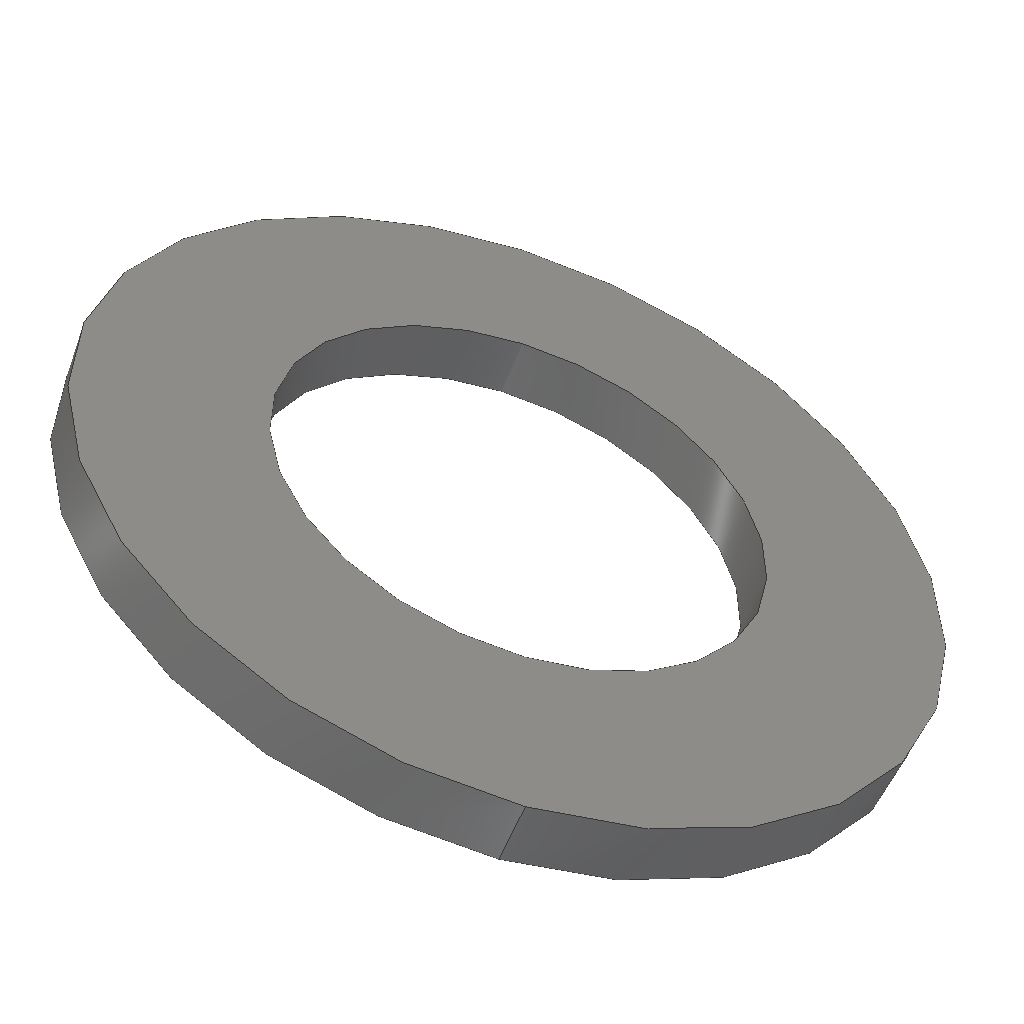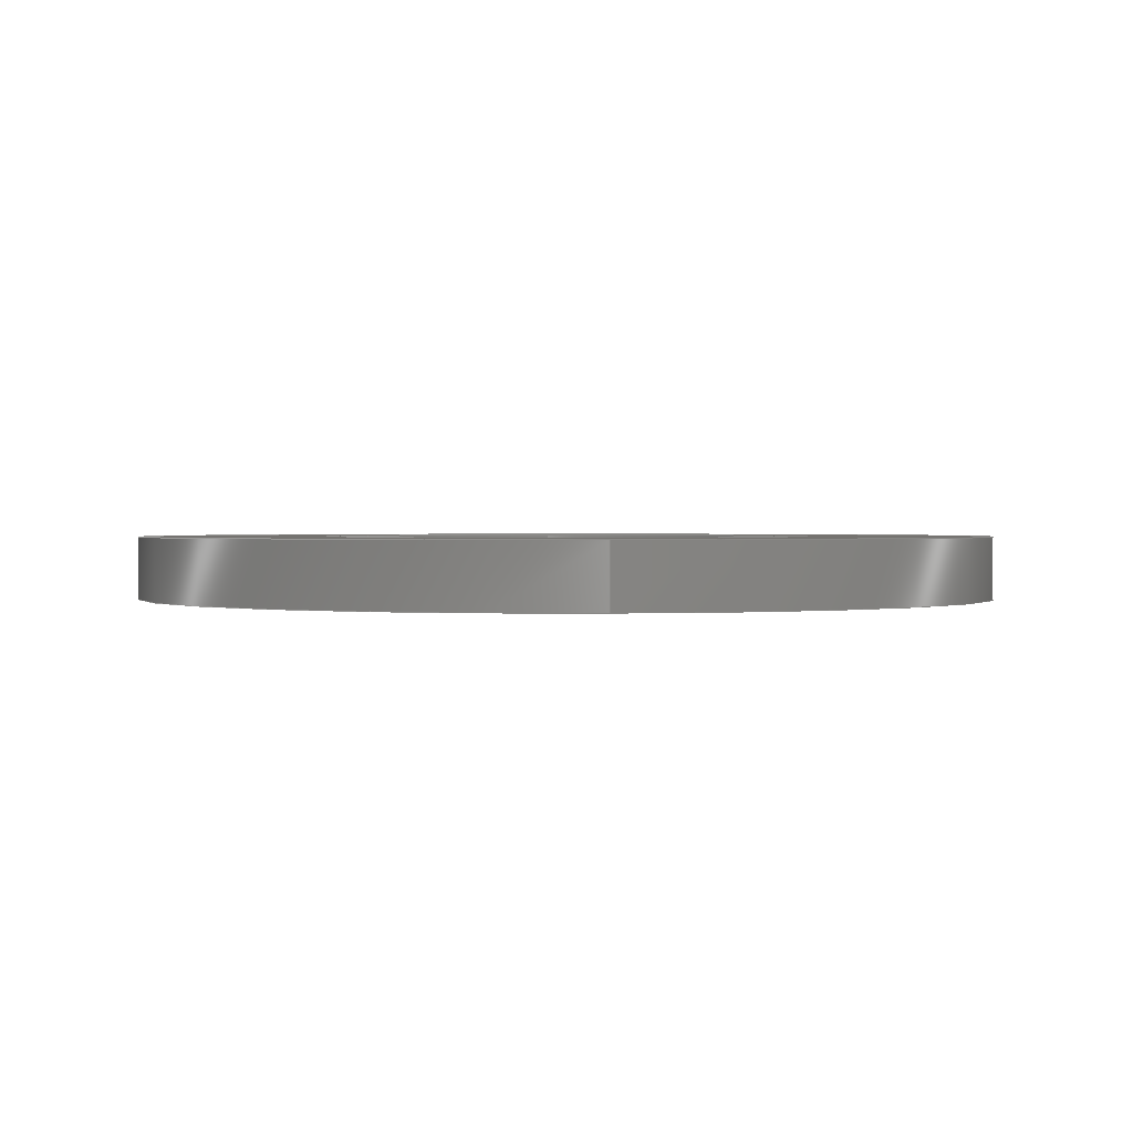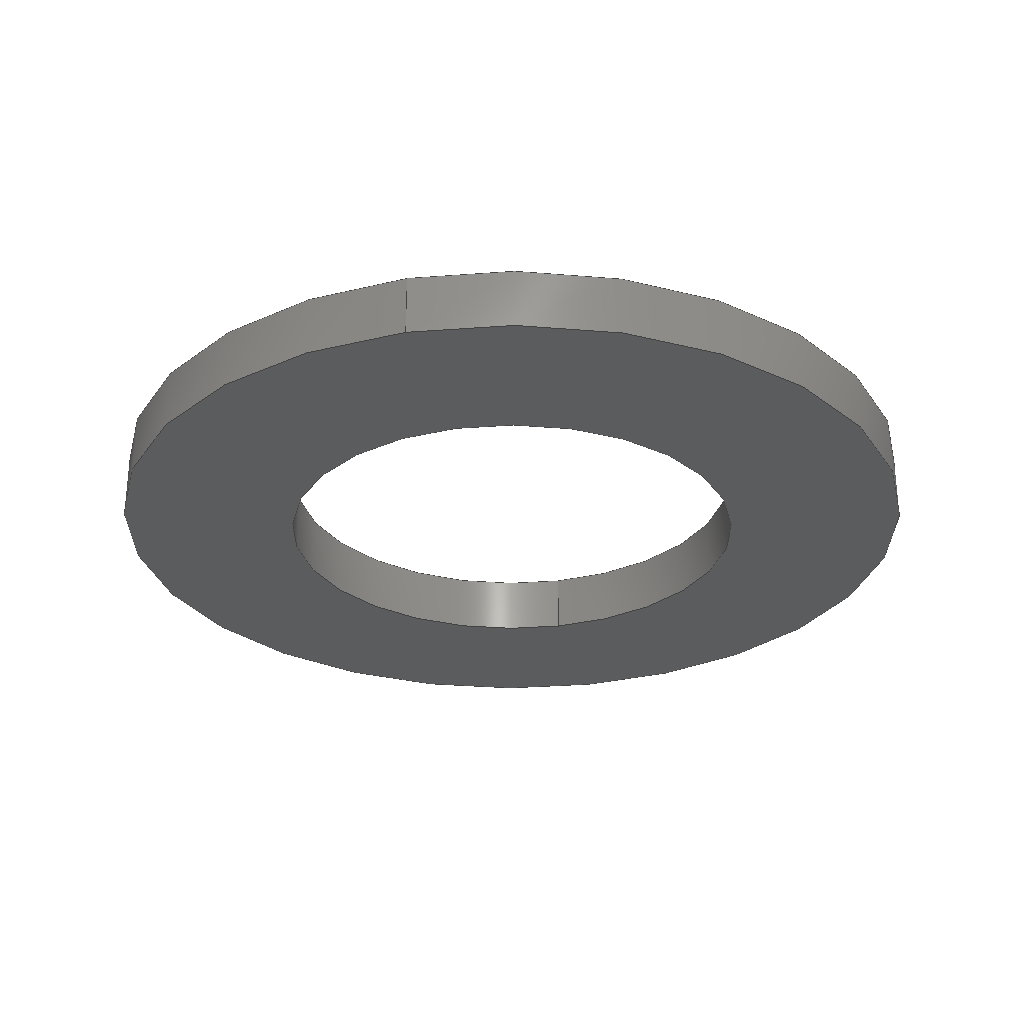
<metadata>
{"format":"step","ext":"step","renderer":"f3d","projection":"perspective","resolution":1024,"background":"white","views":[{"elev":-53.4,"azim":159.7,"up":"+Z"},{"elev":1.1,"azim":-4.9,"up":"+Y"},{"elev":-28.1,"azim":-166.5,"up":"+Y"}]}
</metadata>
<code>
ISO-10303-21;
DATA;
#1 = DIRECTION ( 'NONE',  ( 0, 0, 1 ) ) ;
#2 = DATE_AND_TIME ( #60, #118 ) ;
#3 =( LENGTH_UNIT ( ) NAMED_UNIT ( * ) SI_UNIT ( .MILLI., .METRE. ) );
#4 = DIRECTION ( 'NONE',  ( 0, 0, 1 ) ) ;
#5 = DIRECTION ( 'NONE',  ( 0, 0, 1 ) ) ;
#6 = DATE_AND_TIME ( #103, #49 ) ;
#7 = ORIENTED_EDGE ( 'NONE', *, *, #146, .F. ) ;
#8 = CIRCLE ( 'NONE', #205, 3.5 ) ;
#9 = ORGANIZATION ( 'UNSPECIFIED', 'UNSPECIFIED', '' ) ;
#10 = LINE ( 'NONE', #93, #104 ) ;
#11 = EDGE_LOOP ( 'NONE', ( #28, #231 ) ) ;
#12 = DESIGN_CONTEXT ( 'detailed design', #176, 'design' ) ;
#13 = PERSON_AND_ORGANIZATION ( #126, #9 ) ;
#14 = ORIENTED_EDGE ( 'NONE', *, *, #81, .T. ) ;
#15 = APPROVAL ( #85, 'UNSPECIFIED' ) ;
#16 = CARTESIAN_POINT ( 'NONE',  ( 0, 0.5, 0 ) ) ;
#17 = ADVANCED_FACE ( 'NONE', ( #165, #177 ), #112, .F. ) ;
#18 = VERTEX_POINT ( 'NONE', #59 ) ;
#19 =( NAMED_UNIT ( * ) SI_UNIT ( $, .STERADIAN. ) SOLID_ANGLE_UNIT ( ) );
#20 = APPROVAL ( #98, 'UNSPECIFIED' ) ;
#21 = DIRECTION ( 'NONE',  ( 0, 0, 1 ) ) ;
#22 = DATE_AND_TIME ( #74, #123 ) ;
#23 = VERTEX_POINT ( 'NONE', #171 ) ;
#24 = ADVANCED_FACE ( 'NONE', ( #119, #125 ), #131, .T. ) ;
#25 = AXIS2_PLACEMENT_3D ( 'NONE', #189, #114, #40 ) ;
#26 = UNCERTAINTY_MEASURE_WITH_UNIT (LENGTH_MEASURE( 1e-05 ), #3, 'distance_accuracy_value', 'NONE');
#27 = DIRECTION ( 'NONE',  ( 0, 1, 0 ) ) ;
#28 = ORIENTED_EDGE ( 'NONE', *, *, #184, .T. ) ;
#29 = PERSON_AND_ORGANIZATION ( #126, #9 ) ;
#30 = VERTEX_POINT ( 'NONE', #173 ) ;
#31 = SECURITY_CLASSIFICATION ( '', '', #80 ) ;
#32 = PRODUCT_DEFINITION_SHAPE ( 'NONE', 'NONE',  #225 ) ;
#33 = VERTEX_POINT ( 'NONE', #170 ) ;
#34 = PERSON_AND_ORGANIZATION ( #126, #9 ) ;
#35 = AXIS2_PLACEMENT_3D ( 'NONE', #76, #212, #193 ) ;
#36 = ORIENTED_EDGE ( 'NONE', *, *, #81, .F. ) ;
#37 = DIRECTION ( 'NONE',  ( 0, 0, -1 ) ) ;
#38 = ADVANCED_BREP_SHAPE_REPRESENTATION ( '2807-0407-0500', ( #187, #72 ), #157 ) ;
#39 = EDGE_LOOP ( 'NONE', ( #68, #36 ) ) ;
#40 = DIRECTION ( 'NONE',  ( 0, -0, 1 ) ) ;
#41 = APPROVAL ( #182, 'UNSPECIFIED' ) ;
#42 = CARTESIAN_POINT ( 'NONE',  ( 2.449e-16, 0.5, 2 ) ) ;
#43 = DIRECTION ( 'NONE',  ( 0, 0, -1 ) ) ;
#44 = APPLICATION_PROTOCOL_DEFINITION ( 'international standard', 'config_control_design', 1994, #179 ) ;
#45 = COORDINATED_UNIVERSAL_TIME_OFFSET ( 6, 0, .BEHIND. ) ;
#46 = DIRECTION ( 'NONE',  ( -0, -1, -0 ) ) ;
#47 = CC_DESIGN_SECURITY_CLASSIFICATION ( #31, ( #90 ) ) ;
#48 = MECHANICAL_CONTEXT ( 'NONE', #179, 'mechanical' ) ;
#49 = LOCAL_TIME ( 11, 13, 34, #149 ) ;
#50 = AXIS2_PLACEMENT_3D ( 'NONE', #240, #27, #159 ) ;
#51 = APPROVAL_DATE_TIME ( #105, #20 ) ;
#52 = LINE ( 'NONE', #132, #156 ) ;
#53 = LOCAL_TIME ( 11, 13, 34, #100 ) ;
#54 = PERSON_AND_ORGANIZATION ( #126, #9 ) ;
#55 = DIRECTION ( 'NONE',  ( 0, 0, 1 ) ) ;
#56 = AXIS2_PLACEMENT_3D ( 'NONE', #175, #196, #220 ) ;
#57 = VECTOR ( 'NONE', #153, 1000 ) ;
#58 = DIRECTION ( 'NONE',  ( -0, -1, -0 ) ) ;
#59 = CARTESIAN_POINT ( 'NONE',  ( 0, 0, -3.5 ) ) ;
#60 = CALENDAR_DATE ( 2018, 9, 7 ) ;
#61 = CARTESIAN_POINT ( 'NONE',  ( 0, 0.5, 0 ) ) ;
#62 = CC_DESIGN_PERSON_AND_ORGANIZATION_ASSIGNMENT ( #209, #222, ( #225 ) ) ;
#63 = CARTESIAN_POINT ( 'NONE',  ( 4.286e-16, 0, 3.5 ) ) ;
#64 = VECTOR ( 'NONE', #46, 1000 ) ;
#65 = CIRCLE ( 'NONE', #35, 2 ) ;
#66 = AXIS2_PLACEMENT_3D ( 'NONE', #214, #169, #210 ) ;
#67 = PERSON_AND_ORGANIZATION_ROLE ( 'design_supplier' ) ;
#68 = ORIENTED_EDGE ( 'NONE', *, *, #203, .F. ) ;
#69 = APPROVAL_DATE_TIME ( #22, #15 ) ;
#70 = ORIENTED_EDGE ( 'NONE', *, *, #213, .F. ) ;
#71 = ORIENTED_EDGE ( 'NONE', *, *, #239, .T. ) ;
#72 = AXIS2_PLACEMENT_3D ( 'NONE', #96, #21, #158 ) ;
#73 = ADVANCED_FACE ( 'NONE', ( #113 ), #163, .T. ) ;
#74 = CALENDAR_DATE ( 2018, 9, 7 ) ;
#75 = FACE_OUTER_BOUND ( 'NONE', #172, .T. ) ;
#76 = CARTESIAN_POINT ( 'NONE',  ( 0, 0.5, 0 ) ) ;
#77 = CARTESIAN_POINT ( 'NONE',  ( 0, 0, 0 ) ) ;
#78 = VERTEX_POINT ( 'NONE', #234 ) ;
#79 = EDGE_CURVE ( 'NONE', #23, #242, #226, .T. ) ;
#80 = SECURITY_CLASSIFICATION_LEVEL ( 'unclassified' ) ;
#81 = EDGE_CURVE ( 'NONE', #30, #33, #65, .T. ) ;
#82 = FACE_OUTER_BOUND ( 'NONE', #201, .T. ) ;
#83 = DIRECTION ( 'NONE',  ( -0, -1, -0 ) ) ;
#84 = ORIENTED_EDGE ( 'NONE', *, *, #243, .T. ) ;
#85 = APPROVAL_STATUS ( 'not_yet_approved' ) ;
#86 = CC_DESIGN_DATE_AND_TIME_ASSIGNMENT ( #6, #142, ( #31 ) ) ;
#87 = ORIENTED_EDGE ( 'NONE', *, *, #79, .F. ) ;
#88 = APPROVAL_ROLE ( '' ) ;
#89 = ORIENTED_EDGE ( 'NONE', *, *, #109, .F. ) ;
#90 = PRODUCT_DEFINITION_FORMATION_WITH_SPECIFIED_SOURCE ( 'ANY', '', #229, .NOT_KNOWN. ) ;
#91 = CALENDAR_DATE ( 2018, 9, 7 ) ;
#92 = DATE_AND_TIME ( #236, #145 ) ;
#93 = CARTESIAN_POINT ( 'NONE',  ( 0, 0.5, -2 ) ) ;
#94 = DIRECTION ( 'NONE',  ( 0, 1, 0 ) ) ;
#95 = DIRECTION ( 'NONE',  ( 0, 1, 0 ) ) ;
#96 = CARTESIAN_POINT ( 'NONE',  ( 0, 0, 0 ) ) ;
#97 = CC_DESIGN_PERSON_AND_ORGANIZATION_ASSIGNMENT ( #29, #180, ( #90 ) ) ;
#98 = APPROVAL_STATUS ( 'not_yet_approved' ) ;
#99 = APPROVAL_ROLE ( '' ) ;
#100 = COORDINATED_UNIVERSAL_TIME_OFFSET ( 6, 0, .BEHIND. ) ;
#101 = CIRCLE ( 'NONE', #144, 3.5 ) ;
#102 = CIRCLE ( 'NONE', #202, 2 ) ;
#103 = CALENDAR_DATE ( 2018, 9, 7 ) ;
#104 = VECTOR ( 'NONE', #208, 1000 ) ;
#105 = DATE_AND_TIME ( #91, #53 ) ;
#106 = CC_DESIGN_PERSON_AND_ORGANIZATION_ASSIGNMENT ( #13, #67, ( #90 ) ) ;
#107 = SHAPE_DEFINITION_REPRESENTATION ( #32, #38 ) ;
#108 = ORIENTED_EDGE ( 'NONE', *, *, #115, .F. ) ;
#109 = EDGE_CURVE ( 'NONE', #33, #242, #10, .T. ) ;
#110 = CARTESIAN_POINT ( 'NONE',  ( 0, 0.5, 0 ) ) ;
#111 = DIRECTION ( 'NONE',  ( -0, -1, -0 ) ) ;
#112 = PLANE ( 'NONE',  #25 ) ;
#113 = FACE_OUTER_BOUND ( 'NONE', #130, .T. ) ;
#114 = DIRECTION ( 'NONE',  ( 0, 1, 0 ) ) ;
#115 = EDGE_CURVE ( 'NONE', #30, #23, #168, .T. ) ;
#116 = CARTESIAN_POINT ( 'NONE',  ( 4.286e-16, 0.5, 3.5 ) ) ;
#117 = DIRECTION ( 'NONE',  ( 0, 1, 0 ) ) ;
#118 = LOCAL_TIME ( 11, 13, 34, #160 ) ;
#119 = FACE_OUTER_BOUND ( 'NONE', #11, .T. ) ;
#120 = CARTESIAN_POINT ( 'NONE',  ( 0, 0.5, 0 ) ) ;
#121 = CARTESIAN_POINT ( 'NONE',  ( 4.286e-16, 0.5, 3.5 ) ) ;
#122 = ORIENTED_EDGE ( 'NONE', *, *, #146, .T. ) ;
#123 = LOCAL_TIME ( 11, 13, 34, #45 ) ;
#124 = CC_DESIGN_PERSON_AND_ORGANIZATION_ASSIGNMENT ( #34, #241, ( #31 ) ) ;
#125 = FACE_BOUND ( 'NONE', #39, .T. ) ;
#126 = PERSON ( 'UNSPECIFIED', 'UNSPECIFIED', 'UNSPECIFIED', ('UNSPECIFIED'), ('UNSPECIFIED'), ('UNSPECIFIED') ) ;
#127 = ORIENTED_EDGE ( 'NONE', *, *, #128, .T. ) ;
#128 = EDGE_CURVE ( 'NONE', #245, #18, #101, .T. ) ;
#129 = APPROVAL_PERSON_ORGANIZATION ( #204, #15, #99 ) ;
#130 = EDGE_LOOP ( 'NONE', ( #70, #84, #127, #7 ) ) ;
#131 = PLANE ( 'NONE',  #66 ) ;
#132 = CARTESIAN_POINT ( 'NONE',  ( 0, 0.5, -3.5 ) ) ;
#133 = CC_DESIGN_APPROVAL ( #41, ( #31 ) ) ;
#134 = ORIENTED_EDGE ( 'NONE', *, *, #115, .T. ) ;
#135 = DIRECTION ( 'NONE',  ( 0, 0, -1 ) ) ;
#136 = DIRECTION ( 'NONE',  ( 0, 0, 1 ) ) ;
#137 = LINE ( 'NONE', #116, #64 ) ;
#138 = DIRECTION ( 'NONE',  ( 0, 0, -1 ) ) ;
#139 = ORIENTED_EDGE ( 'NONE', *, *, #203, .T. ) ;
#140 = AXIS2_PLACEMENT_3D ( 'NONE', #61, #83, #138 ) ;
#141 = CARTESIAN_POINT ( 'NONE',  ( 0, 0, 0 ) ) ;
#142 = DATE_TIME_ROLE ( 'classification_date' ) ;
#143 = ORIENTED_EDGE ( 'NONE', *, *, #128, .F. ) ;
#144 = AXIS2_PLACEMENT_3D ( 'NONE', #155, #192, #55 ) ;
#145 = LOCAL_TIME ( 11, 13, 34, #246 ) ;
#146 = EDGE_CURVE ( 'NONE', #78, #18, #52, .T. ) ;
#147 = FACE_OUTER_BOUND ( 'NONE', #185, .T. ) ;
#148 = CLOSED_SHELL ( 'NONE', ( #150, #73, #24, #17, #217, #166 ) ) ;
#149 = COORDINATED_UNIVERSAL_TIME_OFFSET ( 6, 0, .BEHIND. ) ;
#150 = ADVANCED_FACE ( 'NONE', ( #75 ), #190, .F. ) ;
#151 = CC_DESIGN_DATE_AND_TIME_ASSIGNMENT ( #2, #198, ( #225 ) ) ;
#152 = DIRECTION ( 'NONE',  ( -0, -1, -0 ) ) ;
#153 = DIRECTION ( 'NONE',  ( -0, -1, -0 ) ) ;
#154 = CARTESIAN_POINT ( 'NONE',  ( 0, 0.5, 0 ) ) ;
#155 = CARTESIAN_POINT ( 'NONE',  ( 0, 0, 0 ) ) ;
#156 = VECTOR ( 'NONE', #152, 1000 ) ;
#157 =( GEOMETRIC_REPRESENTATION_CONTEXT ( 3 ) GLOBAL_UNCERTAINTY_ASSIGNED_CONTEXT ( ( #26 ) ) GLOBAL_UNIT_ASSIGNED_CONTEXT ( ( #3, #194, #19 ) ) REPRESENTATION_CONTEXT ( 'NONE', 'WORKASPACE' ) );
#158 = DIRECTION ( 'NONE',  ( 1, 0, 0 ) ) ;
#159 = DIRECTION ( 'NONE',  ( 0, 0, 1 ) ) ;
#160 = COORDINATED_UNIVERSAL_TIME_OFFSET ( 6, 0, .BEHIND. ) ;
#161 = CARTESIAN_POINT ( 'NONE',  ( 0, 0, -2 ) ) ;
#162 = CC_DESIGN_APPROVAL ( #20, ( #225 ) ) ;
#163 = CYLINDRICAL_SURFACE ( 'NONE', #188, 3.5 ) ;
#164 = AXIS2_PLACEMENT_3D ( 'NONE', #120, #174, #136 ) ;
#165 = FACE_OUTER_BOUND ( 'NONE', #233, .T. ) ;
#166 = ADVANCED_FACE ( 'NONE', ( #147 ), #215, .F. ) ;
#167 = PERSON_AND_ORGANIZATION ( #126, #9 ) ;
#168 = LINE ( 'NONE', #42, #57 ) ;
#169 = DIRECTION ( 'NONE',  ( 0, 1, 0 ) ) ;
#170 = CARTESIAN_POINT ( 'NONE',  ( 0, 0.5, -2 ) ) ;
#171 = CARTESIAN_POINT ( 'NONE',  ( 2.449e-16, 0, 2 ) ) ;
#172 = EDGE_LOOP ( 'NONE', ( #139, #134, #223, #89 ) ) ;
#173 = CARTESIAN_POINT ( 'NONE',  ( 2.449e-16, 0.5, 2 ) ) ;
#174 = DIRECTION ( 'NONE',  ( 0, 1, 0 ) ) ;
#175 = CARTESIAN_POINT ( 'NONE',  ( 0, 0.5, 0 ) ) ;
#176 = APPLICATION_CONTEXT ( 'configuration controlled 3d designs of mechanical parts and assemblies' ) ;
#177 = FACE_BOUND ( 'NONE', #248, .T. ) ;
#178 = CC_DESIGN_APPROVAL ( #15, ( #90 ) ) ;
#179 = APPLICATION_CONTEXT ( 'configuration controlled 3d designs of mechanical parts and assemblies' ) ;
#180 = PERSON_AND_ORGANIZATION_ROLE ( 'creator' ) ;
#181 = ORIENTED_EDGE ( 'NONE', *, *, #197, .T. ) ;
#182 = APPROVAL_STATUS ( 'not_yet_approved' ) ;
#183 = ORIENTED_EDGE ( 'NONE', *, *, #243, .F. ) ;
#184 = EDGE_CURVE ( 'NONE', #78, #228, #8, .T. ) ;
#185 = EDGE_LOOP ( 'NONE', ( #108, #14, #237, #87 ) ) ;
#186 = CIRCLE ( 'NONE', #164, 2 ) ;
#187 = MANIFOLD_SOLID_BREP ( 'Boss-Extrude1', #148 ) ;
#188 = AXIS2_PLACEMENT_3D ( 'NONE', #110, #249, #135 ) ;
#189 = CARTESIAN_POINT ( 'NONE',  ( 0, 0, 0 ) ) ;
#190 = CYLINDRICAL_SURFACE ( 'NONE', #232, 2 ) ;
#191 = ORIENTED_EDGE ( 'NONE', *, *, #184, .F. ) ;
#192 = DIRECTION ( 'NONE',  ( 0, 1, 0 ) ) ;
#193 = DIRECTION ( 'NONE',  ( 0, 0, 1 ) ) ;
#194 =( NAMED_UNIT ( * ) PLANE_ANGLE_UNIT ( ) SI_UNIT ( $, .RADIAN. ) );
#195 = CYLINDRICAL_SURFACE ( 'NONE', #140, 3.5 ) ;
#196 = DIRECTION ( 'NONE',  ( 0, 1, 0 ) ) ;
#197 = EDGE_CURVE ( 'NONE', #18, #245, #230, .T. ) ;
#198 = DATE_TIME_ROLE ( 'creation_date' ) ;
#199 = APPLICATION_PROTOCOL_DEFINITION ( 'international standard', 'config_control_design', 1994, #176 ) ;
#200 = APPROVAL_PERSON_ORGANIZATION ( #167, #20, #238 ) ;
#201 = EDGE_LOOP ( 'NONE', ( #183, #191, #122, #181 ) ) ;
#202 = AXIS2_PLACEMENT_3D ( 'NONE', #141, #95, #4 ) ;
#203 = EDGE_CURVE ( 'NONE', #33, #30, #186, .T. ) ;
#204 = PERSON_AND_ORGANIZATION ( #126, #9 ) ;
#205 = AXIS2_PLACEMENT_3D ( 'NONE', #235, #117, #5 ) ;
#206 = PERSON_AND_ORGANIZATION ( #126, #9 ) ;
#207 = ORIENTED_EDGE ( 'NONE', *, *, #197, .F. ) ;
#208 = DIRECTION ( 'NONE',  ( -0, -1, -0 ) ) ;
#209 = PERSON_AND_ORGANIZATION ( #126, #9 ) ;
#210 = DIRECTION ( 'NONE',  ( 0, -0, 1 ) ) ;
#211 = CC_DESIGN_PERSON_AND_ORGANIZATION_ASSIGNMENT ( #54, #216, ( #229 ) ) ;
#212 = DIRECTION ( 'NONE',  ( 0, 1, 0 ) ) ;
#213 = EDGE_CURVE ( 'NONE', #228, #78, #218, .T. ) ;
#214 = CARTESIAN_POINT ( 'NONE',  ( 0, 0.5, 0 ) ) ;
#215 = CYLINDRICAL_SURFACE ( 'NONE', #219, 2 ) ;
#216 = PERSON_AND_ORGANIZATION_ROLE ( 'design_owner' ) ;
#217 = ADVANCED_FACE ( 'NONE', ( #82 ), #195, .T. ) ;
#218 = CIRCLE ( 'NONE', #56, 3.5 ) ;
#219 = AXIS2_PLACEMENT_3D ( 'NONE', #16, #58, #43 ) ;
#220 = DIRECTION ( 'NONE',  ( 0, 0, 1 ) ) ;
#221 = ORIENTED_EDGE ( 'NONE', *, *, #79, .T. ) ;
#222 = PERSON_AND_ORGANIZATION_ROLE ( 'creator' ) ;
#223 = ORIENTED_EDGE ( 'NONE', *, *, #239, .F. ) ;
#224 = AXIS2_PLACEMENT_3D ( 'NONE', #77, #94, #1 ) ;
#225 = PRODUCT_DEFINITION ( 'UNKNOWN', '', #90, #12 ) ;
#226 = CIRCLE ( 'NONE', #224, 2 ) ;
#227 = PRODUCT_RELATED_PRODUCT_CATEGORY ( 'detail', '', ( #229 ) ) ;
#228 = VERTEX_POINT ( 'NONE', #121 ) ;
#229 = PRODUCT ( '2807-0407-0500', '2807-0407-0500', '', ( #48 ) ) ;
#230 = CIRCLE ( 'NONE', #50, 3.5 ) ;
#231 = ORIENTED_EDGE ( 'NONE', *, *, #213, .T. ) ;
#232 = AXIS2_PLACEMENT_3D ( 'NONE', #154, #111, #37 ) ;
#233 = EDGE_LOOP ( 'NONE', ( #207, #143 ) ) ;
#234 = CARTESIAN_POINT ( 'NONE',  ( 0, 0.5, -3.5 ) ) ;
#235 = CARTESIAN_POINT ( 'NONE',  ( 0, 0.5, 0 ) ) ;
#236 = CALENDAR_DATE ( 2018, 9, 7 ) ;
#237 = ORIENTED_EDGE ( 'NONE', *, *, #109, .T. ) ;
#238 = APPROVAL_ROLE ( '' ) ;
#239 = EDGE_CURVE ( 'NONE', #242, #23, #102, .T. ) ;
#240 = CARTESIAN_POINT ( 'NONE',  ( 0, 0, 0 ) ) ;
#241 = PERSON_AND_ORGANIZATION_ROLE ( 'classification_officer' ) ;
#242 = VERTEX_POINT ( 'NONE', #161 ) ;
#243 = EDGE_CURVE ( 'NONE', #228, #245, #137, .T. ) ;
#244 = APPROVAL_DATE_TIME ( #92, #41 ) ;
#245 = VERTEX_POINT ( 'NONE', #63 ) ;
#246 = COORDINATED_UNIVERSAL_TIME_OFFSET ( 6, 0, .BEHIND. ) ;
#247 = APPROVAL_PERSON_ORGANIZATION ( #206, #41, #88 ) ;
#248 = EDGE_LOOP ( 'NONE', ( #71, #221 ) ) ;
#249 = DIRECTION ( 'NONE',  ( -0, -1, -0 ) ) ;
ENDSEC;
END-ISO-10303-21;

</code>
